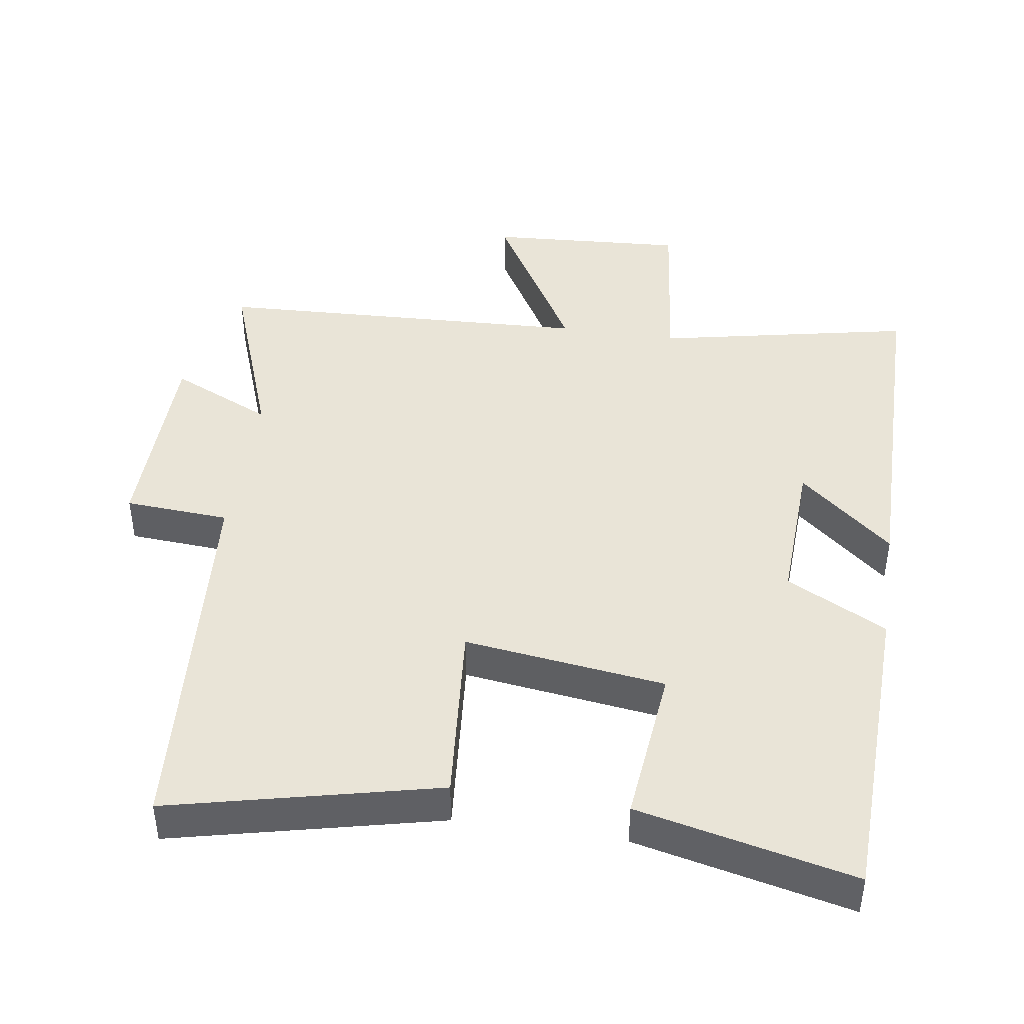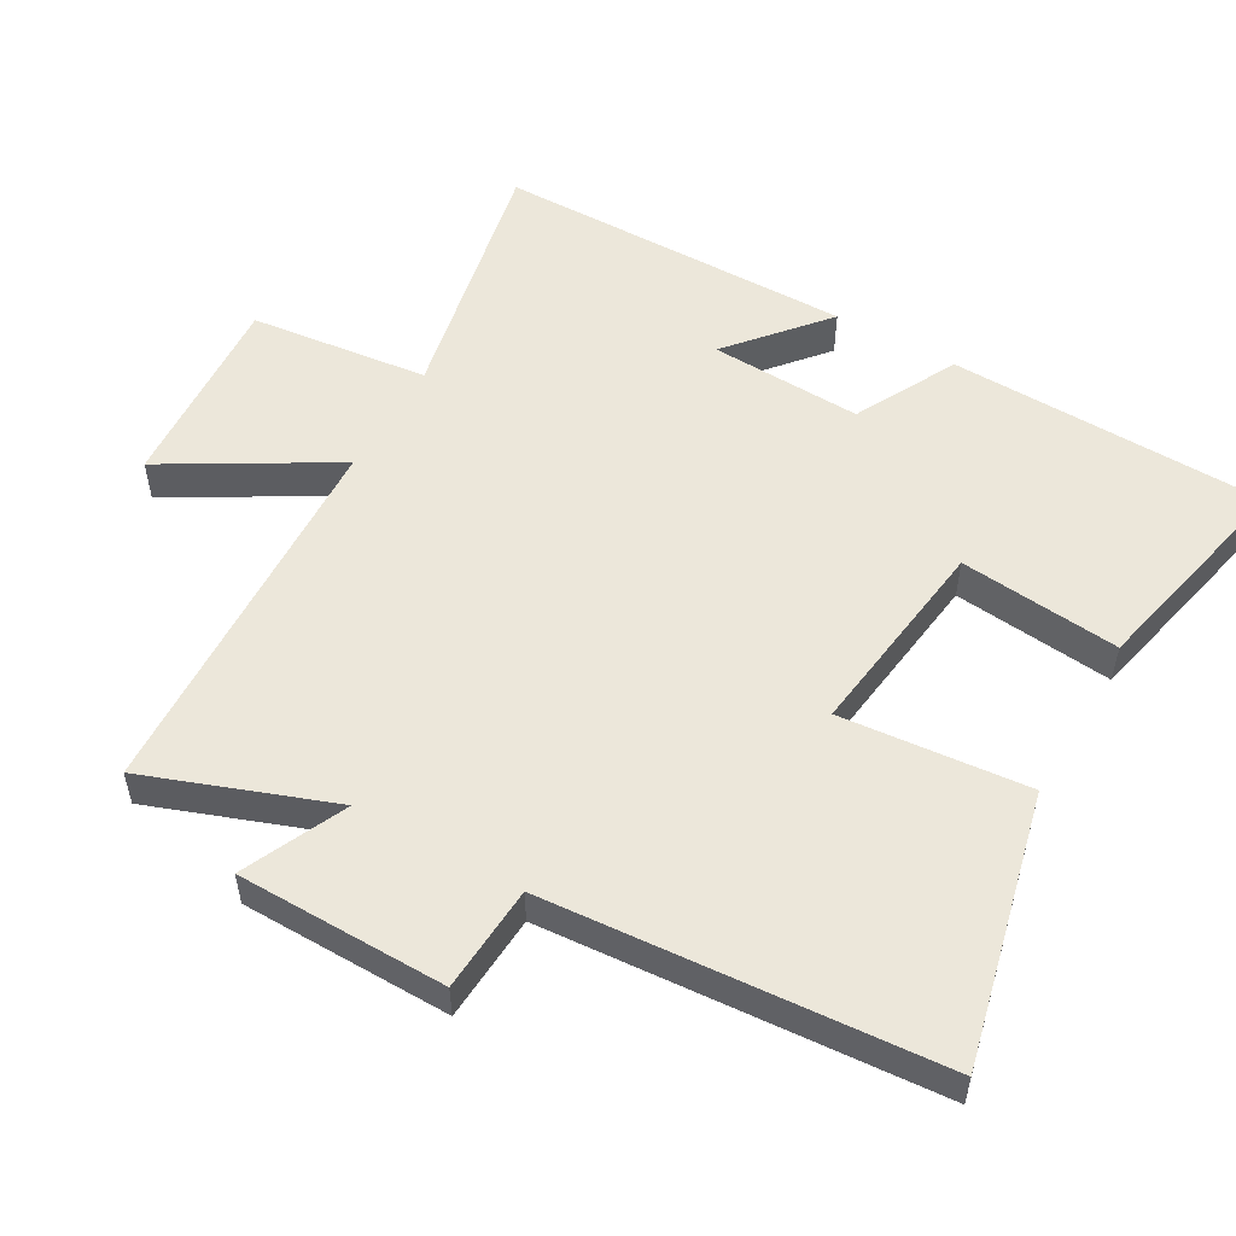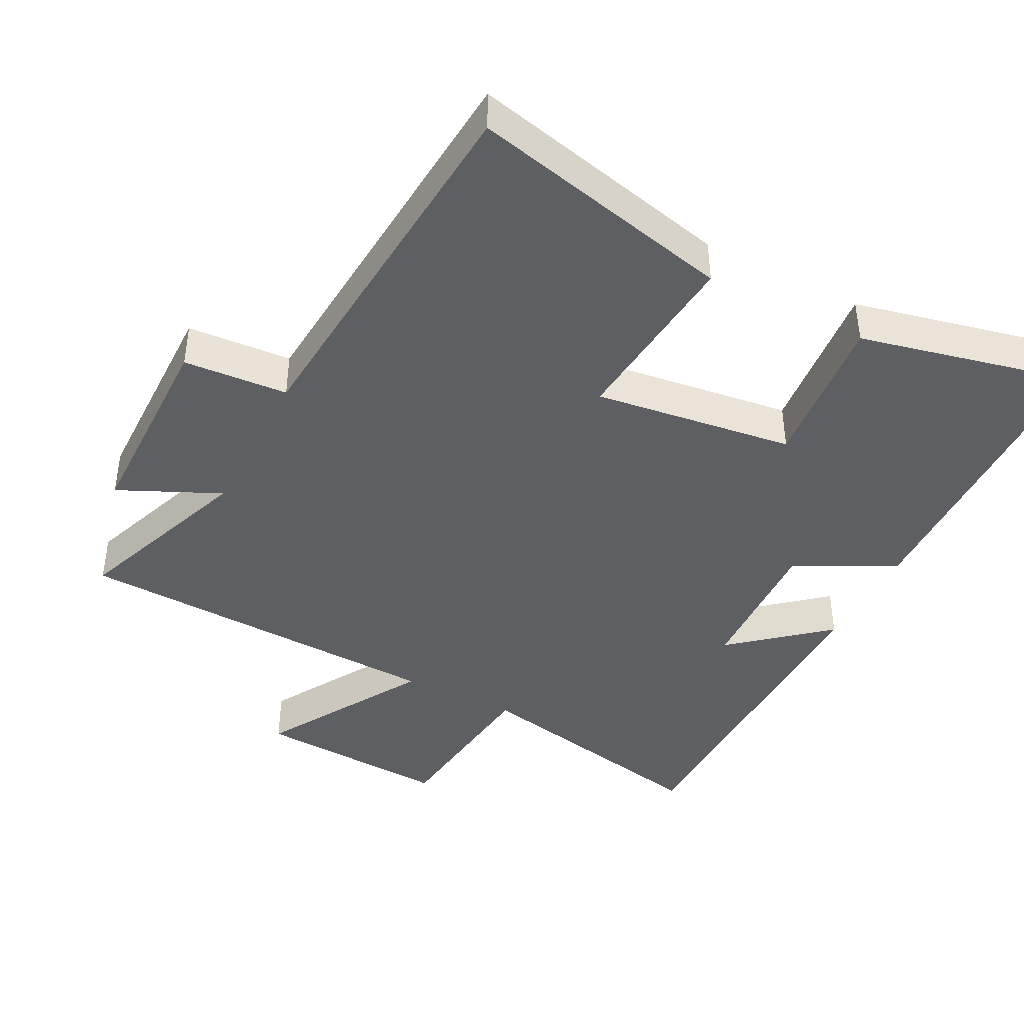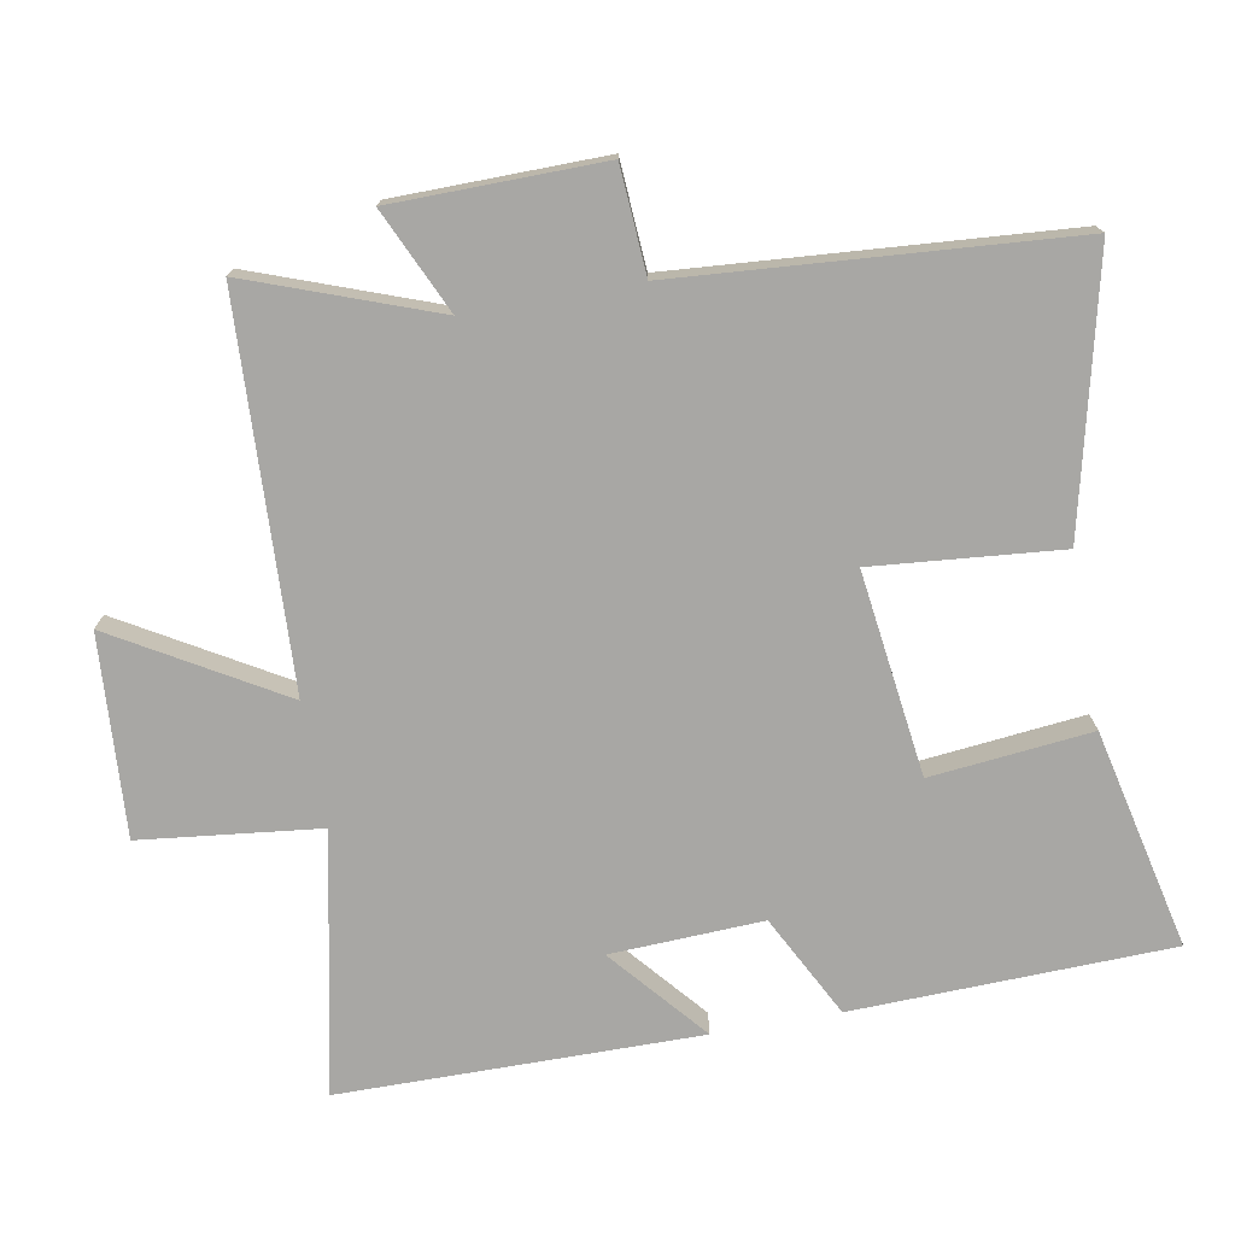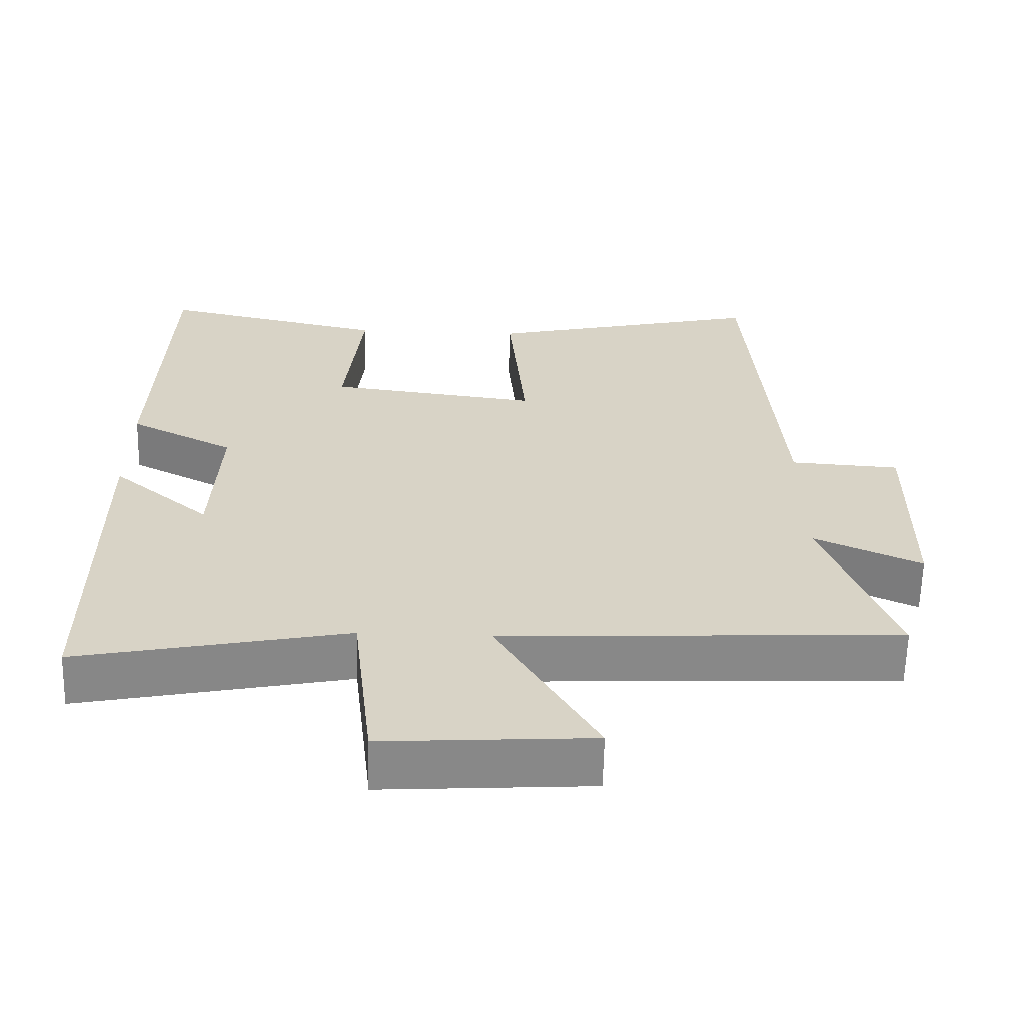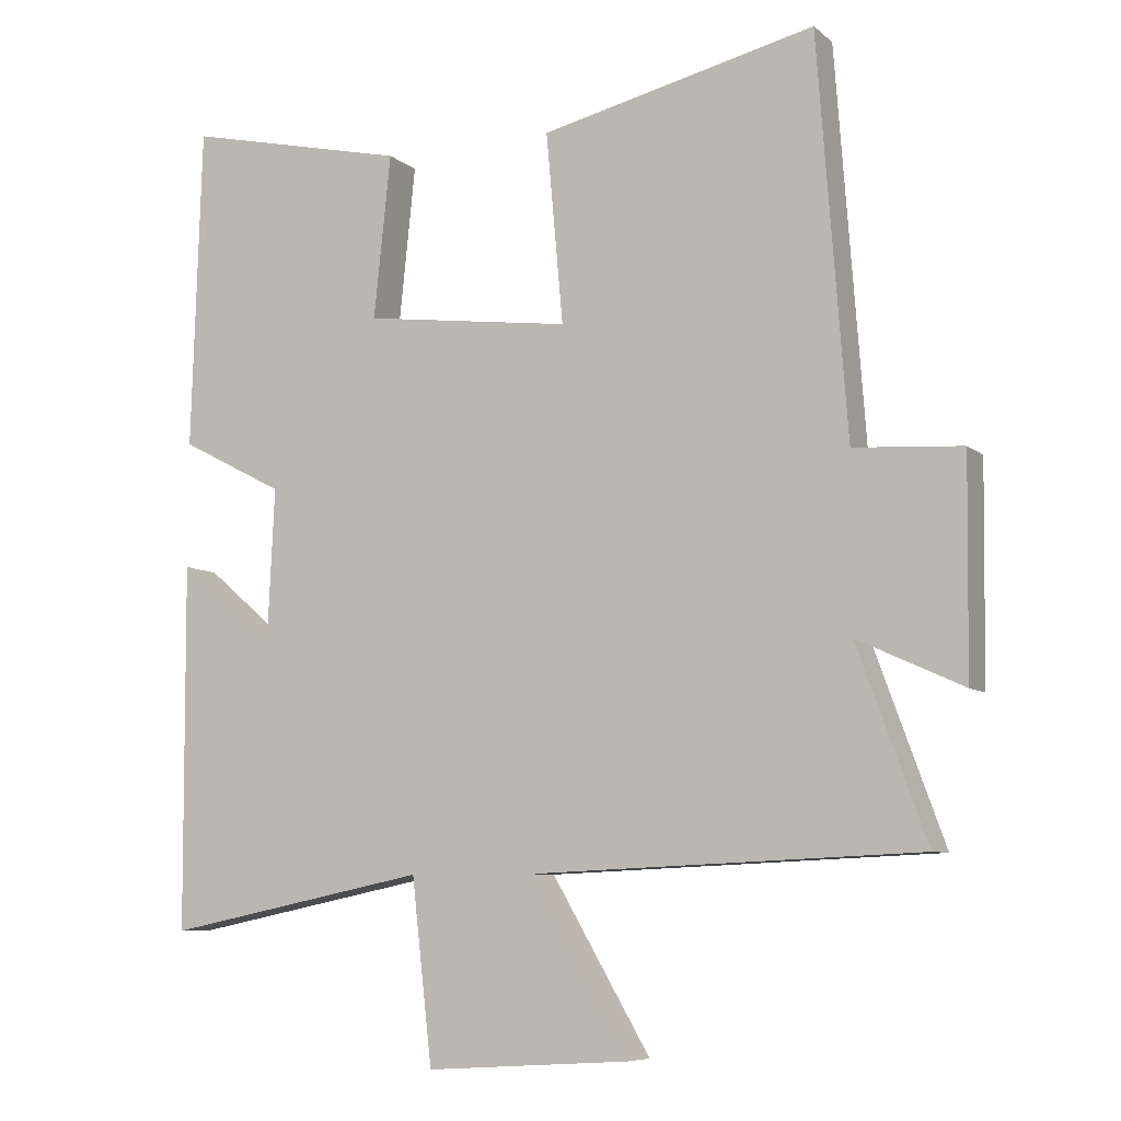
<metadata>
{"format":"obj","ext":"obj","renderer":"f3d","projection":"perspective","resolution":1024,"background":"white","views":[{"elev":43.4,"azim":8.6,"up":"+Y"},{"elev":53.6,"azim":-60.4,"up":"+Y"},{"elev":-41.8,"azim":-27.3,"up":"+Y"},{"elev":-74.6,"azim":-79.8,"up":"+Y"},{"elev":-62.5,"azim":178.6,"up":"+Z"},{"elev":-7.7,"azim":-154.0,"up":"+Z"}]}
</metadata>
<code>
v -0.459 0.07 0.591
v -0.072 0.07 0.5
v -0.096 0.07 0.232
v 0.196 0.07 0.27
v 0.172 0.07 0.5
v 0.486 0.07 0.571
v 0.5 0.07 0.116
v 0.354 0.07 0.04
v 0.364 0.07 -0.178
v 0.5 0.07 -0.062
v 0.497 0.07 -0.576
v 0.127 0.07 -0.5
v 0.098 0.07 -0.756
v -0.188 0.07 -0.738
v -0.049 0.07 -0.5
v -0.597 0.07 -0.476
v -0.5 0.07 -0.21
v -0.648 0.07 -0.278
v -0.652 0.07 0.022
v -0.5 0.07 0.032
v -0.459 0 0.591
v -0.072 0 0.5
v -0.096 0 0.232
v 0.196 0 0.27
v 0.172 0 0.5
v 0.486 0 0.571
v 0.5 0 0.116
v 0.354 0 0.04
v 0.364 0 -0.178
v 0.5 0 -0.062
v 0.497 0 -0.576
v 0.127 0 -0.5
v 0.098 0 -0.756
v -0.188 0 -0.738
v -0.049 0 -0.5
v -0.597 0 -0.476
v -0.5 0 -0.21
v -0.648 0 -0.278
v -0.652 0 0.022
v -0.5 0 0.032
f 17 18 19 20
f 17 20 1 2
f 15 16 17
f 12 13 14 15
f 12 15 17
f 9 10 11 12
f 8 9 12 17
f 4 5 6 7
f 3 4 7 8
f 17 2 3
f 3 8 17
f 40 39 38 37
f 22 21 40 37
f 37 36 35
f 35 34 33 32
f 37 35 32
f 32 31 30 29
f 37 32 29 28
f 27 26 25 24
f 28 27 24 23
f 23 22 37
f 37 28 23
f 1 21 22 2
f 2 22 23 3
f 3 23 24 4
f 4 24 25 5
f 5 25 26 6
f 6 26 27 7
f 7 27 28 8
f 8 28 29 9
f 9 29 30 10
f 10 30 31 11
f 11 31 32 12
f 12 32 33 13
f 13 33 34 14
f 14 34 35 15
f 15 35 36 16
f 16 36 37 17
f 17 37 38 18
f 18 38 39 19
f 19 39 40 20
f 20 40 21 1

</code>
